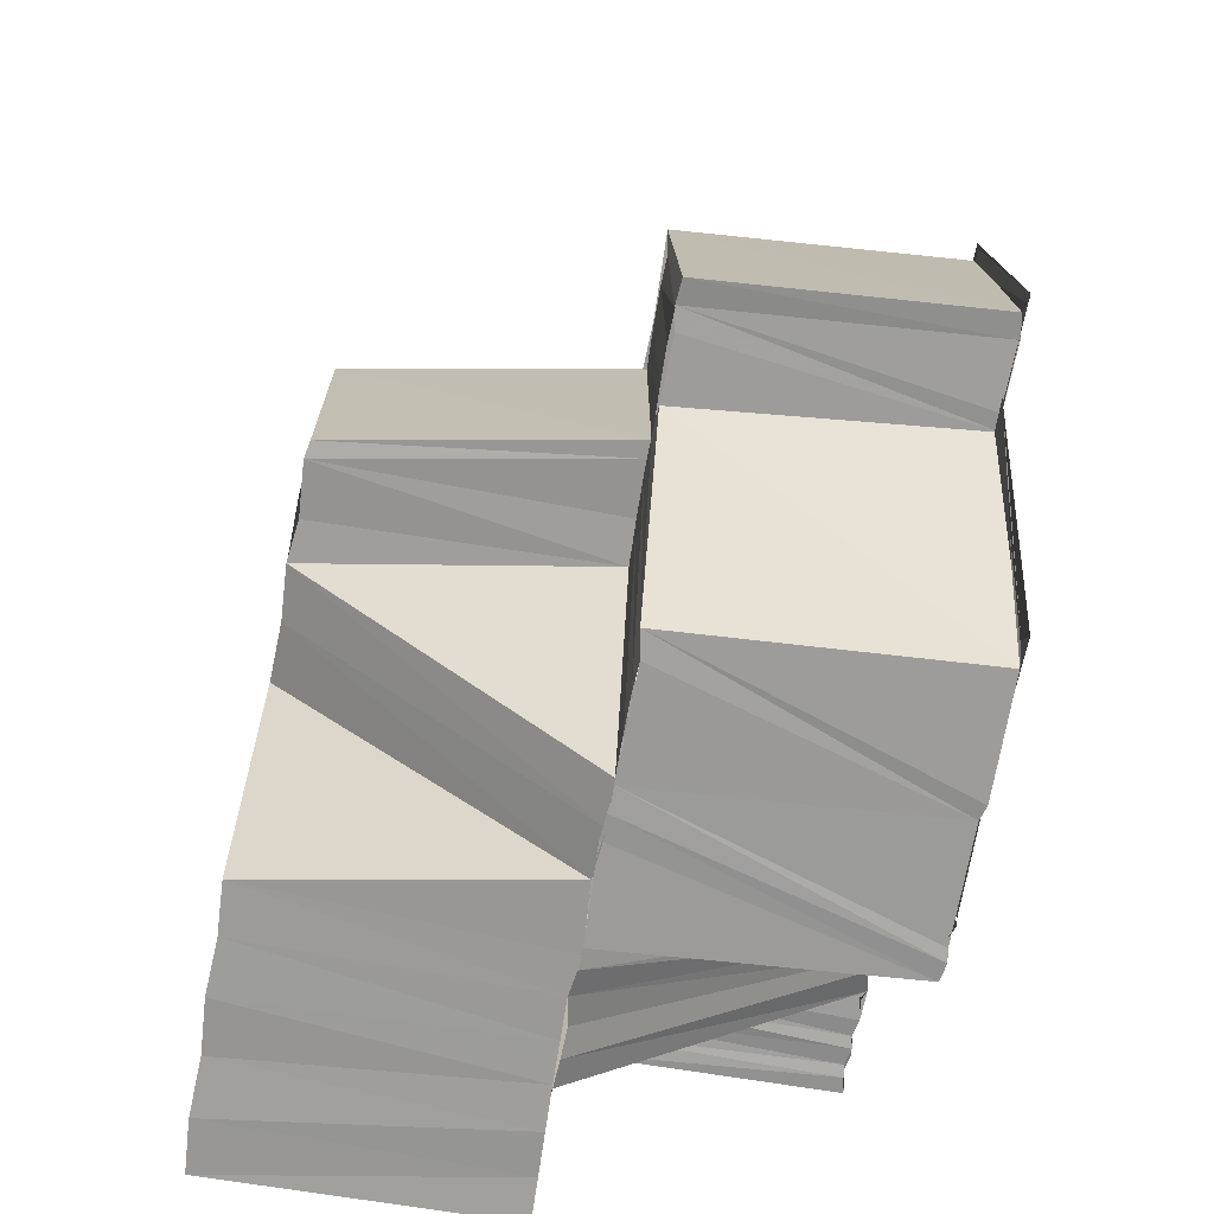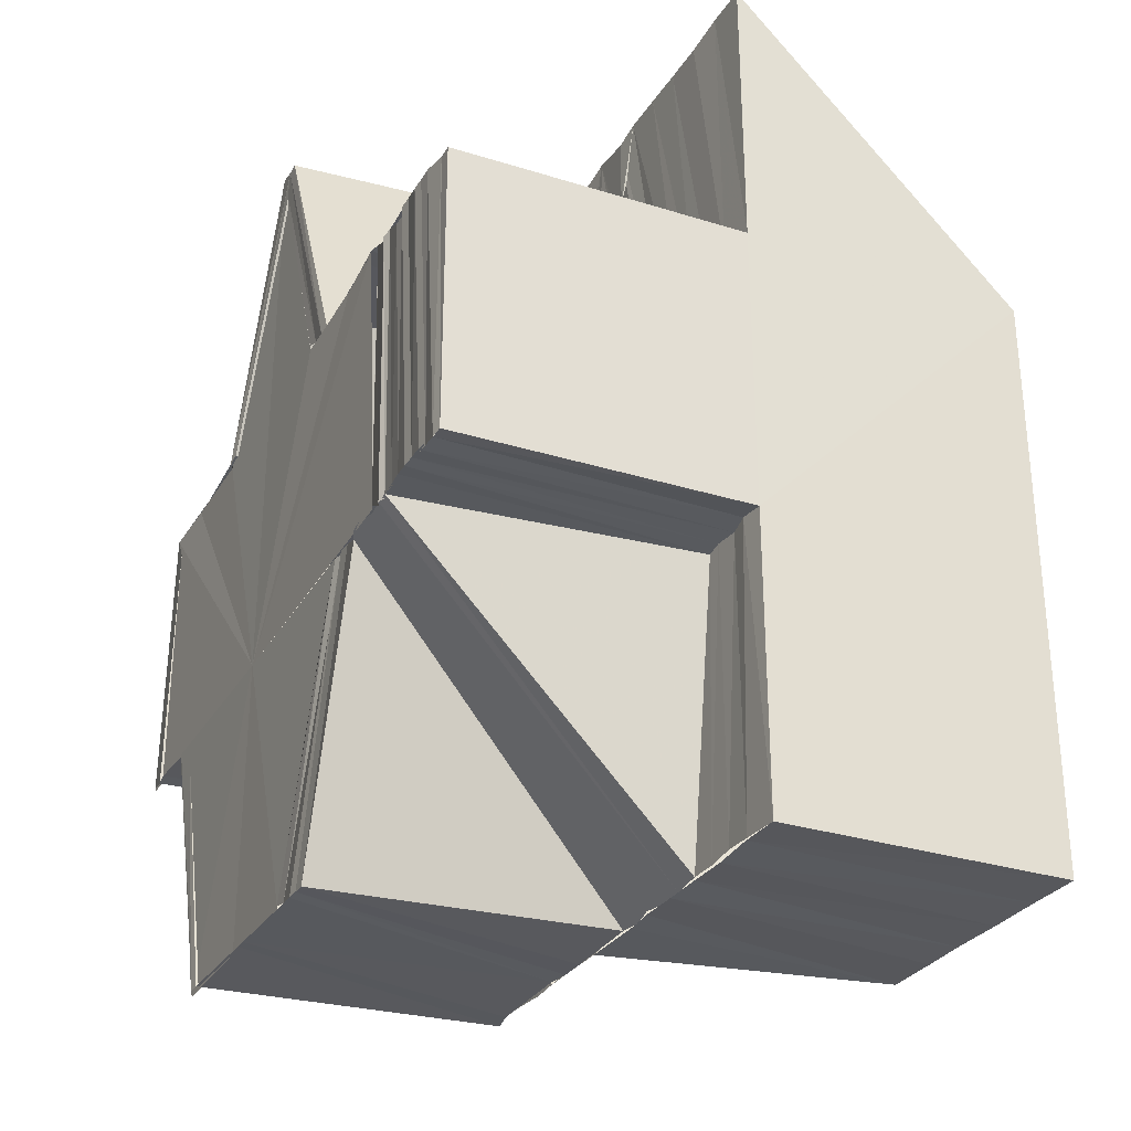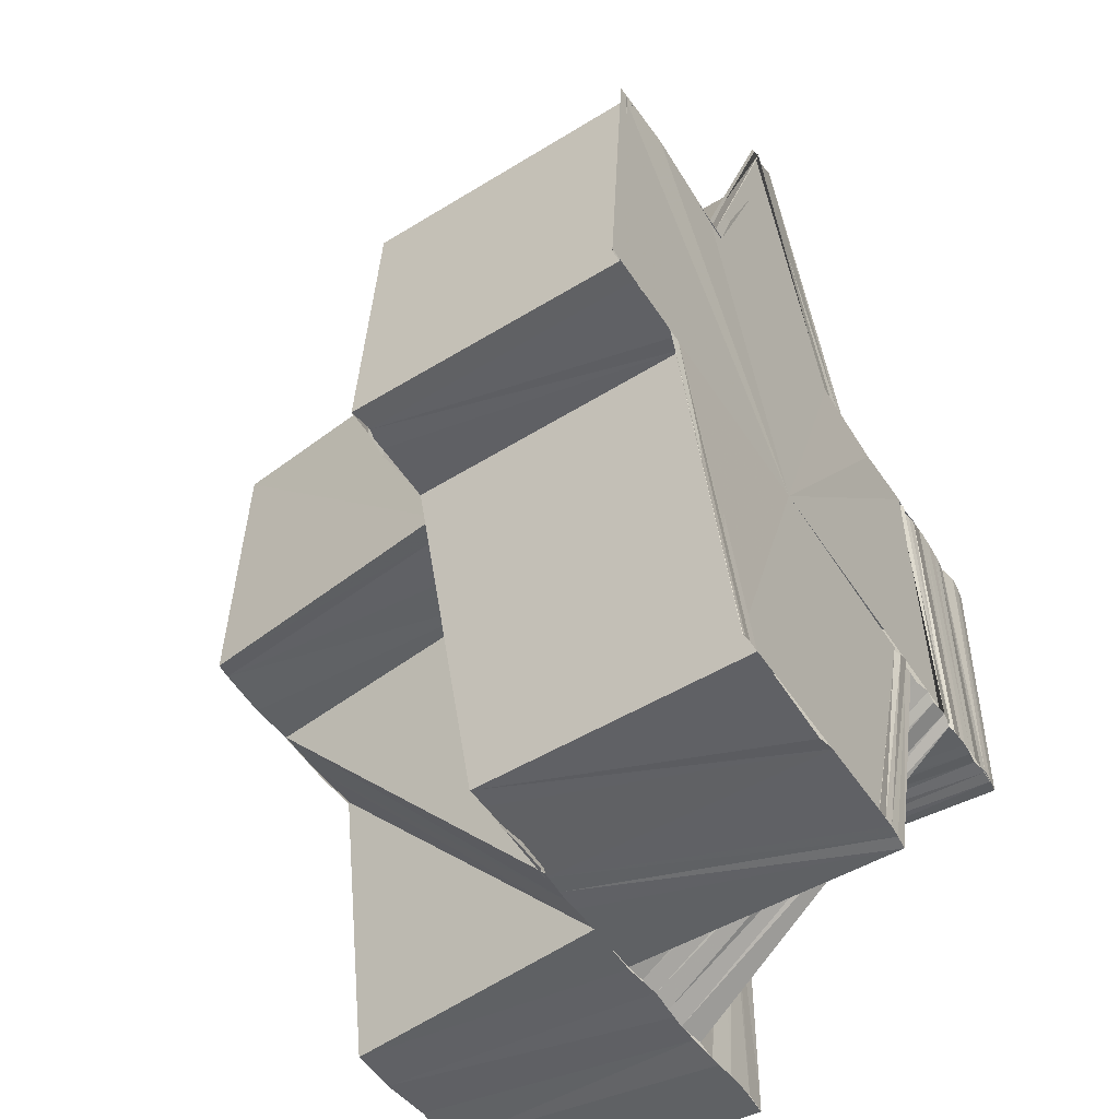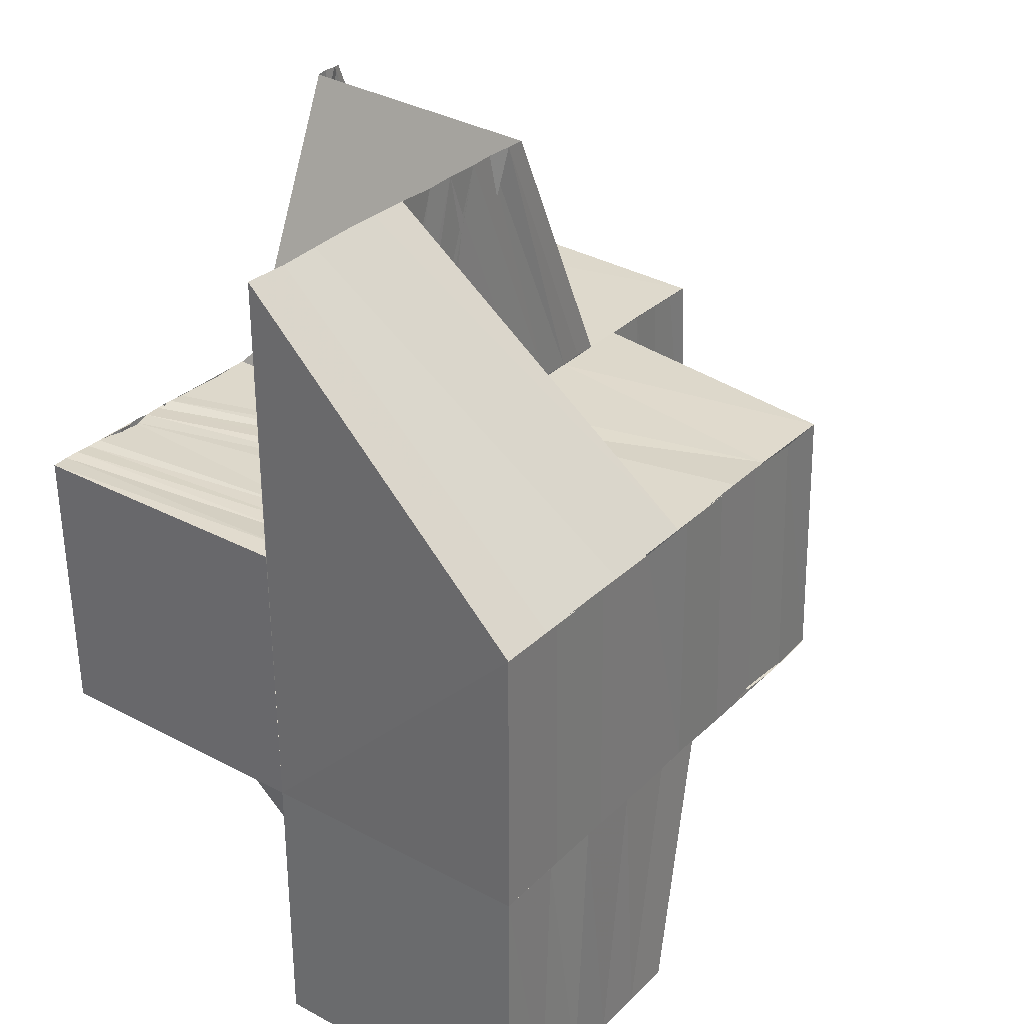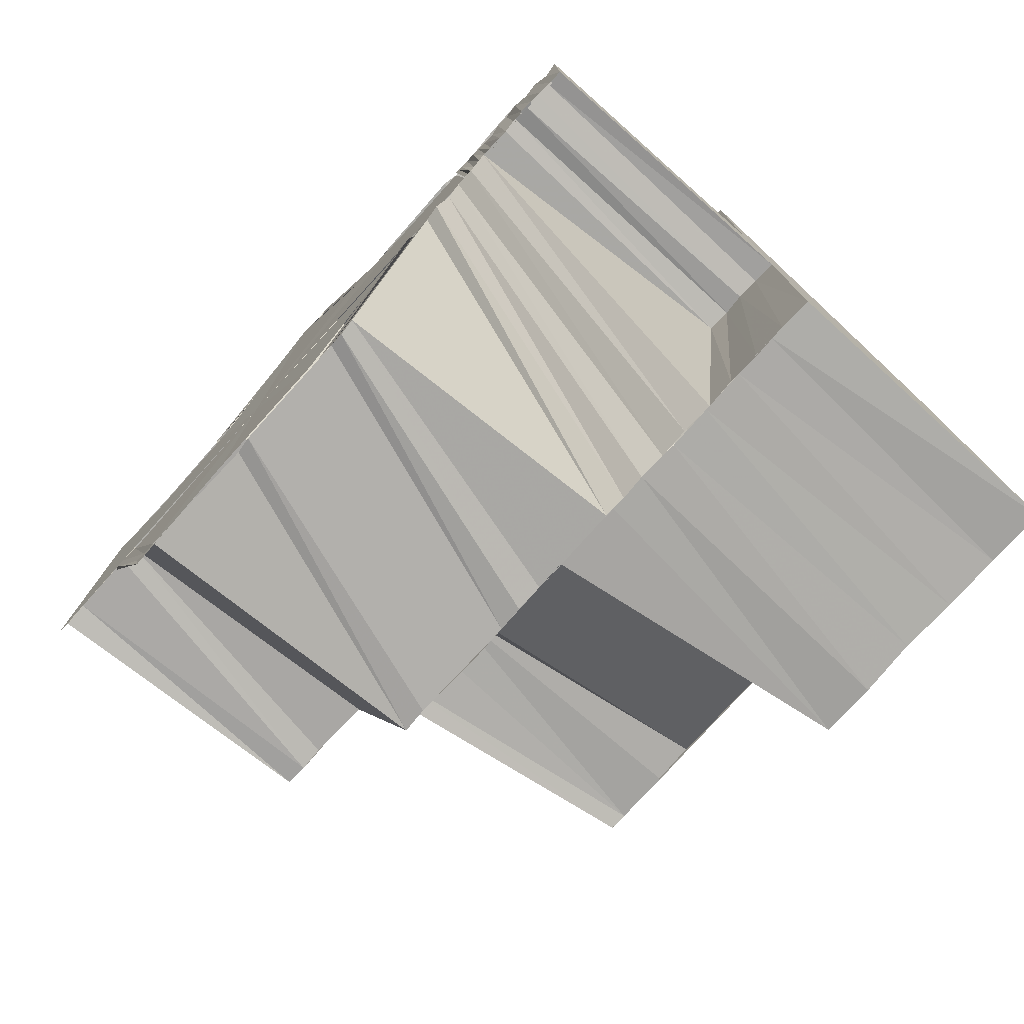
<metadata>
{"format":"obj","ext":"obj","renderer":"f3d","projection":"perspective","resolution":1024,"background":"white","views":[{"elev":-69.3,"azim":170.0,"up":"+Y"},{"elev":-29.4,"azim":-25.0,"up":"+Y"},{"elev":-47.8,"azim":-149.1,"up":"+Y"},{"elev":31.6,"azim":36.7,"up":"+Y"},{"elev":-77.2,"azim":-42.1,"up":"+Y"}]}
</metadata>
<code>
o 5150
v 2216 1889 9.003
v 2216 1889 9.003
v 2216 1889 9.006
v 2216 1889 9.007
v 2216 1889 9.006
v 2216 1889 9.003
v 2216 1889 9.007
v 2216 1889 9.004
v 2216 1889 9.007
v 2216 1889 9.003
v 2216 1889 9.001
v 2216 1889 9.002
v 2216 1889 9.001
v 2216 1889 9.004
v 2216 1889 9.003
v 2216 1889 9
v 2216 1889 9.001
v 2216 1889 9.002
v 2216 1889 9.004
v 2216 1889 9.005
v 2216 1889 9.004
v 2216 1889 9.007
v 2216 1889 9.001
v 2216 1889 9
v 2216 1889 9.001
v 2216 1889 9
v 2216 1889 9.001
v 2216 1889 9
v 2216 1889 9
v 2216 1889 9.011
v 2216 1889 9.007
v 2216 1889 9.006
v 2216 1889 9.011
v 2216 1889 9.011
v 2216 1889 9.011
v 2216 1889 9.007
v 2216 1889 9.011
v 2216 1889 9.012
v 2216 1889 9.007
v 2216 1889 9.011
v 2216 1889 9.007
v 2216 1889 9.015
v 2216 1889 9.015
v 2216 1889 9.016
v 2216 1889 9.015
v 2216 1889 9.011
v 2216 1889 9.011
v 2216 1889 9.011
v 2216 1889 9.011
v 2216 1889 9.012
v 2216 1889 9.016
v 2216 1889 9.008
v 2216 1889 9.004
v 2216 1889 9.012
v 2216 1889 9.007
v 2216 1889 9.005
v 2216 1889 9.002
v 2216 1889 9.002
v 2216 1889 9.001
v 2216 1889 9.015
v 2216 1889 9.015
v 2216 1889 9.019
v 2216 1889 9.019
v 2216 1889 9.015
v 2216 1889 9.019
v 2216 1889 9.016
v 2216 1889 9.019
v 2216 1889 9.016
v 2216 1889 9.016
v 2216 1889 9.017
v 2216 1889 9.019
v 2216 1889 9.02
v 2216 1889 9.016
v 2216 1889 9.012
v 2216 1889 9.013
v 2216 1889 9.013
v 2216 1889 9.009
v 2216 1889 9.016
v 2216 1889 9.016
v 2216 1889 9.017
v 2216 1889 9.008
v 2216 1889 9.009
v 2216 1889 9.005
v 2216 1889 9.007
v 2216 1889 9.008
v 2216 1889 9.011
v 2216 1889 9.014
v 2216 1889 9.017
v 2216 1889 9.018
v 2216 1889 9.017
v 2216 1889 9.02
v 2216 1889 9.02
v 2216 1889 9.02
v 2216 1889 9.018
v 2216 1889 9.021
v 2216 1889 9.019
v 2216 1889 9.021
v 2216 1889 9.02
v 2216 1889 9.022
v 2216 1889 9.021
v 2216 1889 9.023
v 2216 1889 9.022
v 2216 1889 9.023
v 2216 1889 9.022
v 2216 1889 9.022
v 2216 1889 9.021
v 2216 1889 9.021
v 2216 1889 9.022
v 2216 1889 9.021
v 2216 1889 9.022
v 2216 1889 9.022
v 2216 1889 9.023
v 2216 1889 9.022
v 2216 1889 9.023
v 2216 1889 9.022
v 2216 1889 9.023
v 2216 1889 9.023
v 2216 1889 9.024
v 2216 1889 9.023
v 2216 1889 9.024
v 2216 1889 9.023
v 2216 1889 9.024
v 2216 1889 9.024
v 2216 1889 9.025
v 2216 1889 9.024
v 2216 1889 9.025
v 2216 1889 9.025
v 2216 1889 9.024
v 2216 1889 9.026
v 2216 1889 9.026
v 2216 1889 9.025
v 2216 1889 9.026
v 2216 1889 9.026
v 2216 1889 9.026
v 2216 1889 9.027
v 2216 1889 9.027
v 2216 1889 9.027
v 2216 1889 9.026
v 2216 1889 9.027
v 2216 1889 9.026
v 2216 1889 9.026
v 2216 1889 9.026
v 2216 1889 9.026
v 2216 1889 9.025
v 2216 1889 9.026
v 2216 1889 9.027
v 2216 1889 9.024
v 2216 1889 9.025
v 2216 1889 9.025
v 2216 1889 9.024
v 2216 1889 9.026
v 2216 1889 9.025
v 2216 1889 9.024
v 2216 1889 9.027
v 2216 1889 9.027
v 2216 1889 9.023
v 2216 1889 9.024
v 2216 1889 9.024
v 2216 1889 9.024
v 2216 1889 9.022
v 2216 1889 9.024
v 2216 1889 9.024
v 2216 1889 9.024
v 2216 1889 9.024
v 2216 1889 9.023
v 2216 1889 9.027
v 2216 1889 9.025
v 2216 1889 9.025
v 2216 1889 9.027
v 2216 1889 9.027
v 2216 1889 9.023
v 2216 1889 9.024
v 2216 1889 9.025
v 2216 1889 9.024
v 2216 1889 9.027
v 2216 1889 9.023
v 2216 1889 9.022
v 2216 1889 9.021
v 2216 1889 9.022
v 2216 1889 9.025
v 2216 1889 9.023
v 2216 1889 9.021
v 2216 1889 9.027
v 2216 1889 9.027
v 2216 1889 9.02
v 2216 1889 9.021
v 2216 1889 9.019
v 2216 1889 9.021
v 2216 1889 9.019
v 2216 1889 9.018
v 2216 1889 9.017
v 2216 1889 9.019
v 2216 1889 9.019
v 2216 1889 9.017
v 2216 1889 9.015
v 2216 1889 9.017
v 2216 1889 9.015
v 2216 1889 9.018
v 2216 1889 9.017
v 2216 1889 9.001
v 2216 1889 9.002
v 2216 1889 9
v 2216 1889 9.001
v 2216 1889 9
v 2216 1889 9.002
v 2216 1889 9.002
v 2216 1889 9.001
v 2216 1889 9.002
v 2216 1889 9.004
v 2216 1889 9.003
v 2216 1889 9.005
v 2216 1889 9.004
v 2216 1889 9.006
v 2216 1889 9.006
v 2216 1889 9.006
v 2216 1889 9.008
v 2216 1889 9.006
v 2216 1889 9.008
v 2216 1889 9.008
v 2216 1889 9.008
v 2216 1889 9.01
v 2216 1889 9.008
v 2216 1889 9.01
v 2216 1889 9.01
v 2216 1889 9.012
v 2216 1889 9.01
v 2216 1889 9.012
v 2216 1889 9.014
v 2216 1889 9.012
v 2216 1889 9.013
v 2216 1889 9.015
v 2216 1889 9.015
v 2216 1889 9.01
v 2216 1889 9.009
v 2216 1889 9.008
v 2216 1889 9.012
v 2216 1889 9.012
v 2216 1889 9.014
v 2216 1889 9.014
v 2216 1889 9.017
v 2216 1889 9.016
v 2216 1889 9.019
v 2216 1889 9.019
v 2216 1889 9.022
v 2216 1889 9.021
v 2216 1889 9.024
v 2216 1889 9.024
v 2216 1889 9.027
v 2216 1889 9.008
v 2216 1889 9.006
v 2216 1889 9.01
v 2216 1889 9.012
v 2216 1889 9.008
v 2216 1889 9.006
v 2216 1889 9.014
v 2216 1889 9.014
v 2216 1889 9.015
v 2216 1889 9.015
v 2216 1889 9.013
v 2216 1889 9.017
v 2216 1889 9.019
v 2216 1889 9.015
v 2216 1889 9.019
v 2216 1889 9.021
v 2216 1889 9.022
v 2216 1889 9.019
v 2216 1889 9.021
v 2216 1889 9.024
v 2216 1889 9.021
v 2216 1889 9.022
v 2216 1889 9.025
v 2216 1889 9.023
v 2216 1889 9.024
v 2216 1889 9.025
v 2216 1889 9.025
v 2216 1889 9.027
v 2216 1889 9.027
v 2216 1889 9.027
v 2216 1889 9.026
v 2216 1889 9.027
v 2216 1889 9.024
v 2216 1889 9.027
v 2216 1889 9.025
v 2216 1889 9.024
v 2216 1889 9.022
v 2216 1889 9.023
v 2216 1889 9.021
v 2216 1889 9.022
v 2216 1889 9.019
v 2216 1889 9.021
v 2216 1889 9.019
v 2216 1889 9.018
v 2216 1889 9.02
v 2216 1889 9.017
v 2216 1889 9.019
v 2216 1889 9.015
v 2216 1889 9.018
v 2216 1889 9.014
v 2216 1889 9.018
v 2216 1889 9.013
v 2216 1889 9.022
v 2216 1889 9.023
v 2216 1889 9.021
v 2216 1889 9.024
v 2216 1889 9.021
v 2216 1889 9.02
v 2216 1889 9.019
v 2216 1889 9.018
v 2216 1889 9.024
v 2216 1889 9.025
v 2216 1889 9.021
v 2216 1889 9.018
v 2216 1889 9.024
v 2216 1889 9.026
v 2216 1889 9.025
v 2216 1889 9.026
v 2216 1889 9.026
v 2216 1889 9.027
v 2216 1889 9.027
v 2216 1889 9.027
v 2216 1889 9.027
v 2216 1889 9.017
v 2216 1889 9.013
v 2216 1889 9.013
v 2216 1889 9.016
v 2216 1889 9.012
v 2216 1889 9.016
v 2216 1889 9.013
v 2216 1889 9.02
v 2216 1889 9.018
v 2216 1889 9.022
v 2216 1889 9.011
v 2216 1889 9.018
v 2216 1889 9.015
v 2216 1889 9.011
v 2216 1889 9.003
v 2216 1889 9.006
v 2216 1889 9.011
v 2216 1889 9.006
v 2216 1889 9
v 2216 1889 9
v 2216 1889 9.006
v 2216 1889 9.003
v 2216 1889 9
v 2216 1889 9.015
v 2216 1889 9.018
v 2216 1889 9.011
v 2216 1889 9.005
v 2216 1889 9.006
v 2216 1889 9.008
v 2216 1889 9.009
v 2216 1889 9.008
v 2216 1889 9.007
v 2216 1889 9.01
v 2216 1889 9.011
v 2216 1889 9.01
v 2216 1889 9.012
v 2216 1889 9.008
v 2216 1889 9.012
v 2216 1889 9.013
v 2216 1889 9.008
v 2216 1889 9.013
v 2216 1889 9.009
v 2216 1889 9.008
v 2216 1889 9.013
v 2216 1889 9.013
v 2216 1889 9.013
v 2216 1889 9.01
v 2216 1889 9.014
v 2216 1889 9.015
v 2216 1889 9.011
v 2216 1889 9.014
v 2216 1889 9.018
v 2216 1889 9.018
v 2216 1889 9.019
v 2216 1889 9.015
v 2216 1889 9.012
v 2216 1889 9.017
v 2216 1889 9.02
v 2216 1889 9.017
v 2216 1889 9.018
v 2216 1889 9.021
v 2216 1889 9.018
v 2216 1889 9.019
v 2216 1889 9.015
v 2216 1889 9.014
v 2216 1889 9.006
v 2216 1889 9.008
v 2216 1889 9.006
v 2216 1889 9.015
v 2216 1889 9.017
v 2216 1889 9.015
v 2216 1889 9.022
v 2216 1889 9.024
v 2216 1889 9.023
f 1 2 3
f 2 4 5
f 2 6 4
f 6 7 4
f 8 9 7
f 10 8 7
f 11 12 6
f 13 12 11
f 12 14 15
f 16 17 11
f 12 18 19
f 18 20 19
f 21 20 22
f 23 16 24
f 25 24 26
f 25 27 24
f 28 25 29
f 30 31 32
f 33 34 31
f 34 35 36
f 37 36 31
f 35 38 39
f 40 41 36
f 42 43 37
f 43 44 40
f 45 42 46
f 42 47 48
f 43 49 47
f 44 50 49
f 44 51 50
f 41 52 53
f 54 52 55
f 52 56 53
f 53 56 57
f 53 58 59
f 60 61 62
f 61 63 62
f 61 64 63
f 64 65 63
f 64 66 65
f 66 67 65
f 68 69 67
f 69 70 71
f 70 72 71
f 73 71 67
f 74 75 66
f 75 76 73
f 77 75 74
f 75 78 79
f 76 80 78
f 81 82 74
f 83 81 84
f 85 74 86
f 84 85 86
f 76 87 88
f 87 89 88
f 90 89 91
f 89 92 93
f 89 94 92
f 94 95 92
f 94 96 95
f 96 97 95
f 96 98 97
f 98 99 97
f 98 100 99
f 100 101 99
f 100 102 103
f 104 105 106
f 105 107 106
f 105 108 107
f 108 109 107
f 108 110 109
f 110 111 109
f 110 112 111
f 112 113 111
f 112 114 113
f 114 115 113
f 114 116 115
f 116 117 115
f 116 118 117
f 118 119 117
f 118 120 119
f 120 121 119
f 120 122 121
f 122 123 121
f 122 124 123
f 124 125 123
f 124 126 125
f 126 127 128
f 129 130 127
f 126 129 131
f 132 133 130
f 129 132 134
f 135 136 133
f 132 137 138
f 139 135 140
f 141 139 140
f 142 140 143
f 144 141 143
f 145 146 142
f 147 144 148
f 149 143 148
f 150 145 149
f 145 151 152
f 150 152 153
f 154 155 151
f 156 153 157
f 156 150 158
f 158 148 159
f 160 156 161
f 162 147 159
f 163 159 164
f 165 162 164
f 166 154 167
f 168 166 167
f 166 169 170
f 171 168 172
f 173 167 172
f 174 175 173
f 176 172 177
f 178 171 177
f 179 174 176
f 174 180 181
f 179 181 182
f 183 184 180
f 185 179 186
f 185 182 187
f 186 177 188
f 189 178 188
f 190 187 191
f 190 185 192
f 192 188 193
f 194 189 193
f 195 190 196
f 197 194 198
f 199 193 198
f 200 201 202
f 201 203 204
f 205 206 207
f 206 208 13
f 206 209 208
f 209 210 208
f 209 211 210
f 211 212 210
f 211 213 212
f 214 215 212
f 215 216 217
f 217 218 219
f 220 218 217
f 218 221 222
f 218 223 224
f 223 225 224
f 226 225 227
f 225 228 229
f 225 230 228
f 230 231 228
f 230 232 231
f 233 234 220
f 235 233 220
f 233 236 234
f 236 237 234
f 236 238 237
f 238 239 237
f 238 240 239
f 240 241 239
f 240 242 241
f 242 243 241
f 242 244 243
f 244 245 243
f 244 246 245
f 246 247 245
f 246 248 247
f 235 249 250
f 251 252 235
f 251 253 254
f 255 252 251
f 256 257 252
f 258 259 252
f 258 260 259
f 261 260 262
f 263 264 260
f 264 265 266
f 267 266 260
f 265 268 269
f 270 269 266
f 268 271 272
f 273 272 269
f 274 275 272
f 271 276 275
f 276 277 275
f 276 277 278
f 277 183 278
f 277 183 247
f 183 166 278
f 279 280 274
f 281 279 273
f 280 282 283
f 279 283 284
f 281 284 285
f 286 281 270
f 286 285 287
f 288 286 267
f 288 287 289
f 290 288 291
f 290 289 292
f 293 292 294
f 295 294 296
f 297 296 298
f 299 298 300
f 301 302 293
f 303 301 295
f 302 304 290
f 125 304 302
f 302 305 306
f 301 306 307
f 303 307 308
f 309 310 304
f 311 303 297
f 311 308 312
f 131 313 304
f 310 314 313
f 134 315 313
f 314 316 315
f 138 317 315
f 316 318 317
f 318 319 317
f 318 319 278
f 320 318 321
f 322 312 323
f 322 323 324
f 325 324 326
f 327 322 328
f 329 330 322
f 329 311 330
f 331 311 332
f 311 333 332
f 333 334 332
f 334 335 332
f 336 337 332
f 338 339 332
f 340 341 332
f 342 343 332
f 343 344 332
f 345 346 332
f 347 345 332
f 5 347 332
f 348 349 350
f 349 351 352
f 349 353 77
f 353 354 77
f 353 219 354
f 219 355 354
f 356 357 355
f 358 356 355
f 359 360 361
f 362 363 364
f 365 366 363
f 367 368 363
f 366 369 368
f 369 370 371
f 372 371 368
f 373 374 372
f 374 375 376
f 376 377 371
f 370 378 377
f 375 379 380
f 380 255 377
f 378 381 255
f 379 382 383
f 381 384 385
f 383 385 386
f 387 388 389
f 390 391 392
f 393 394 395

</code>
